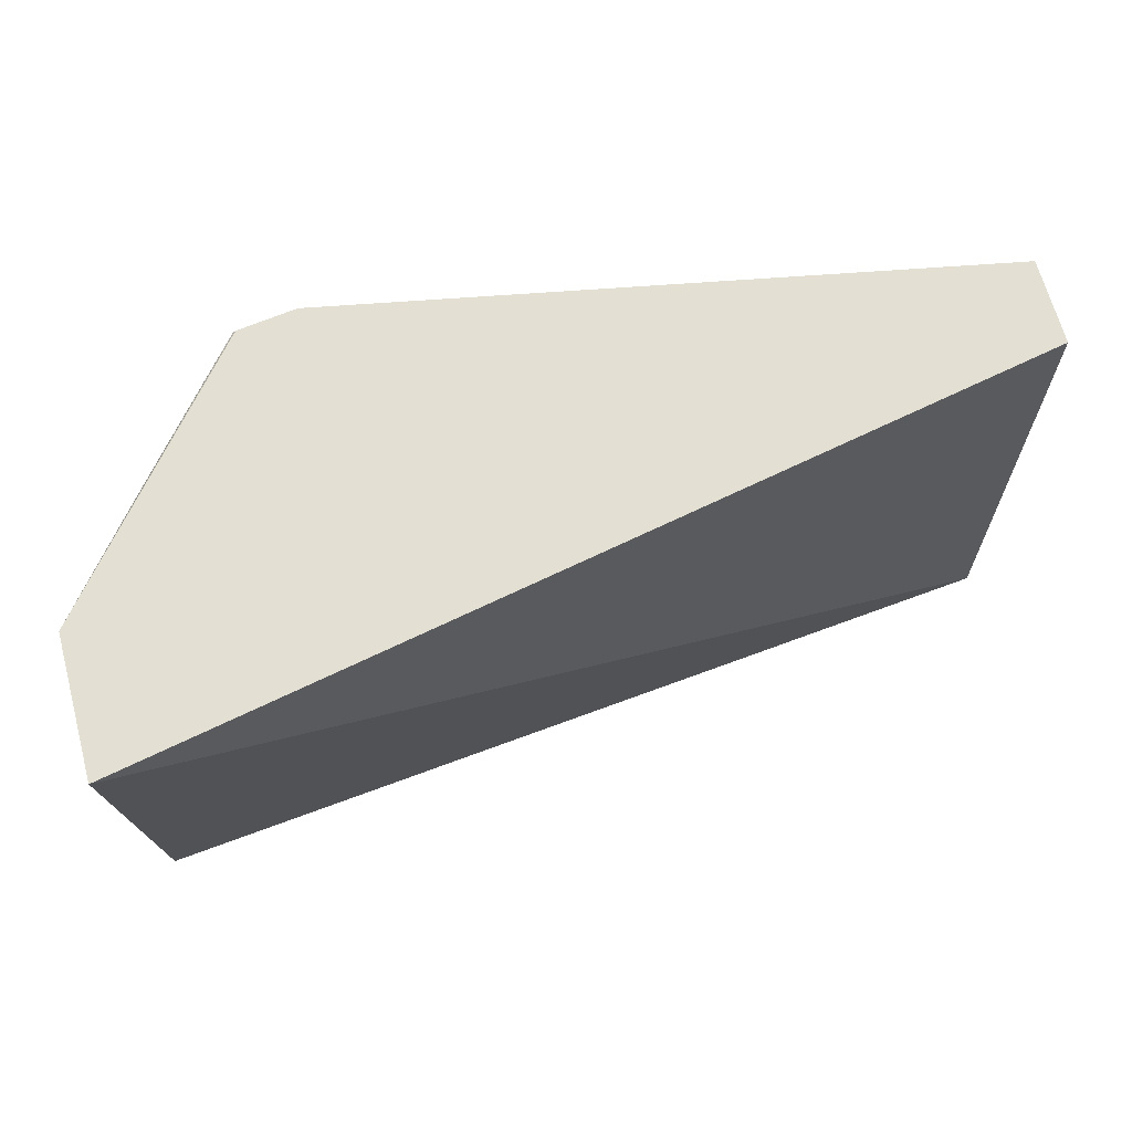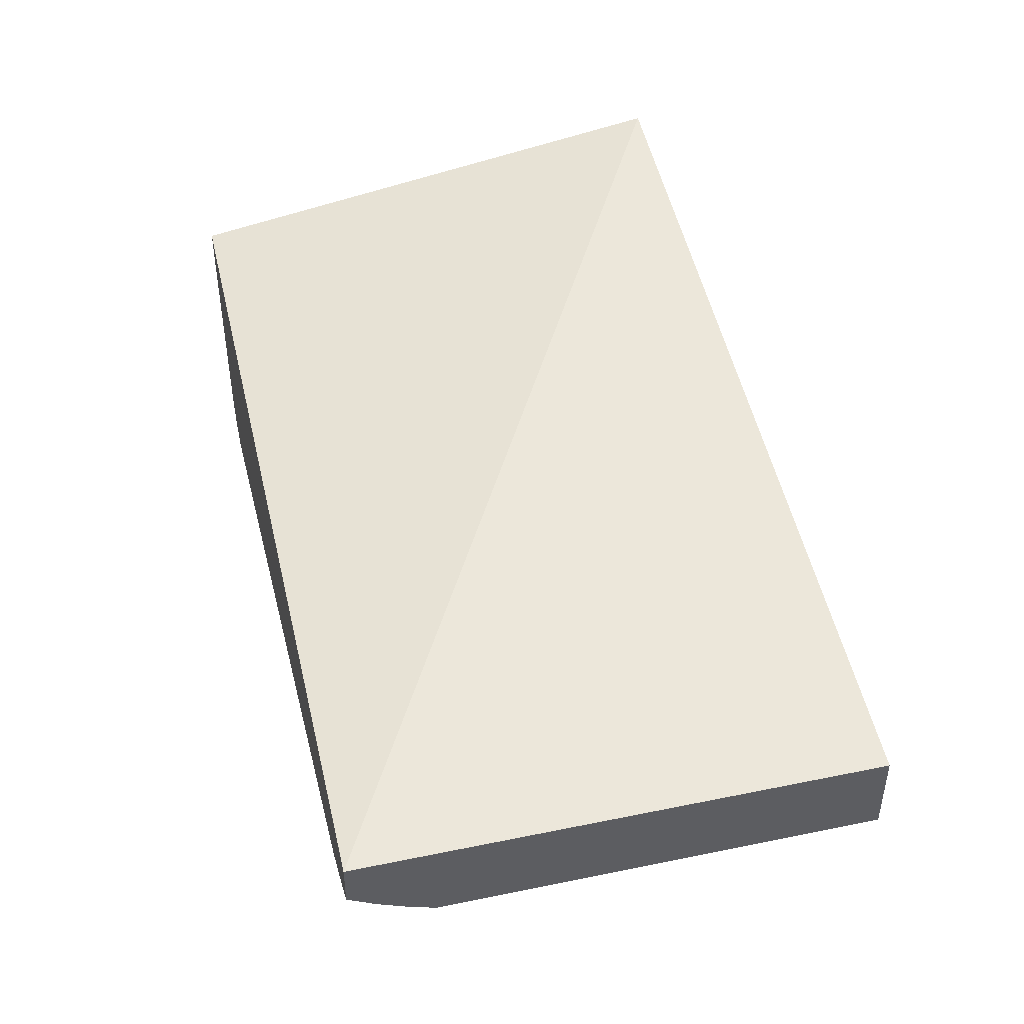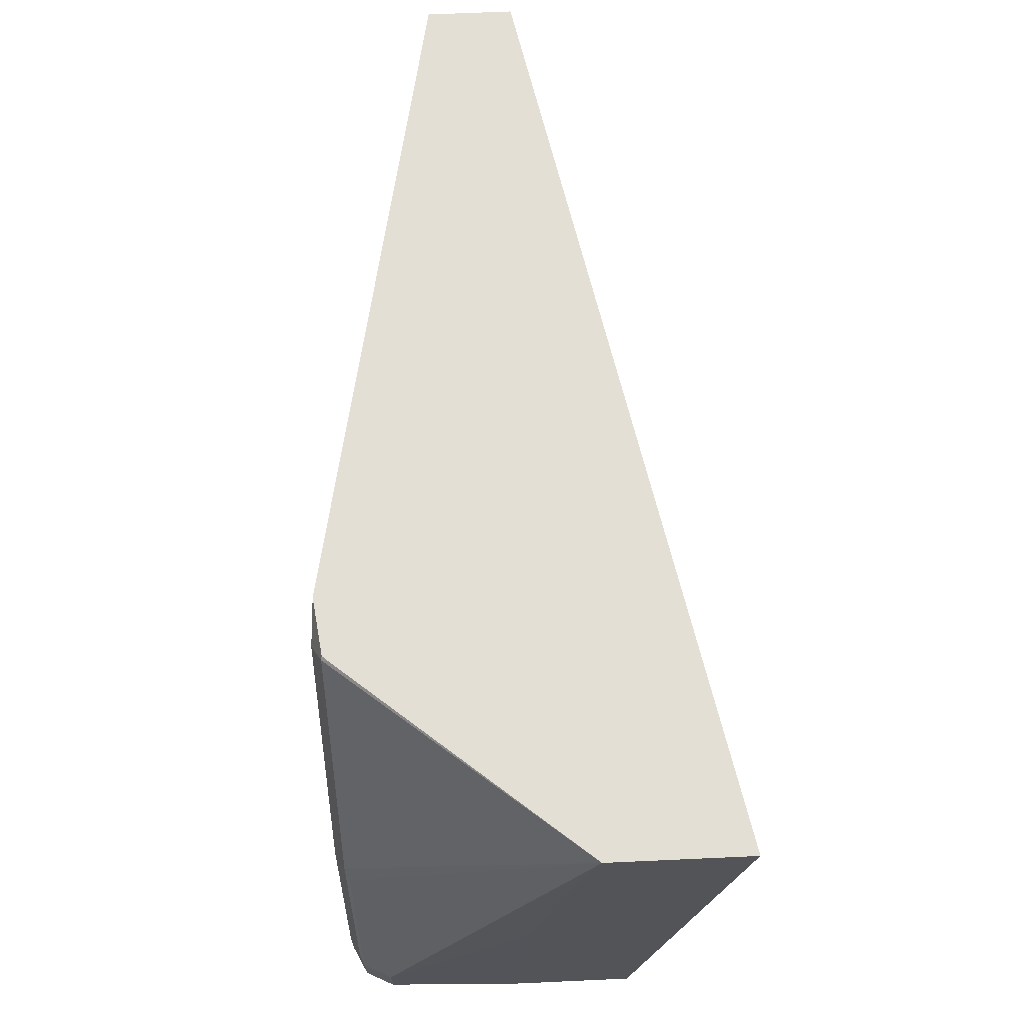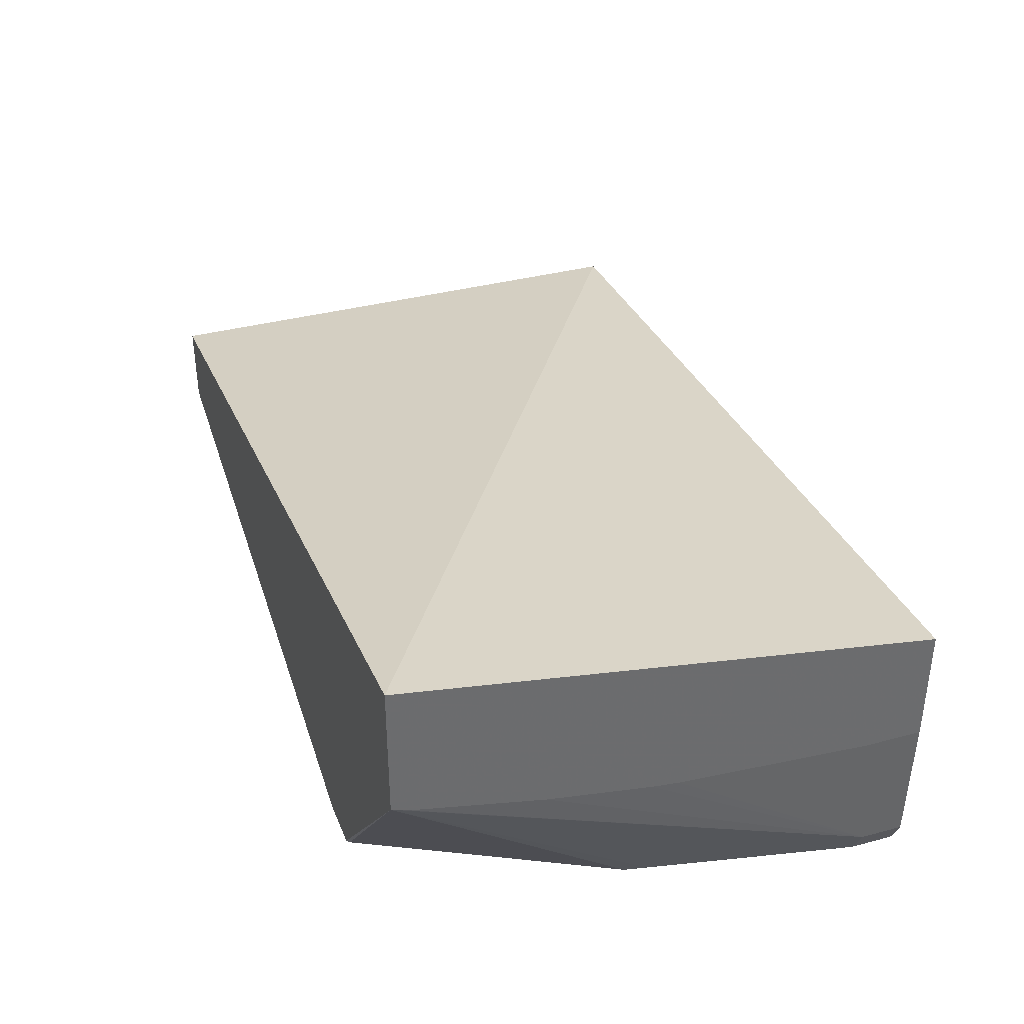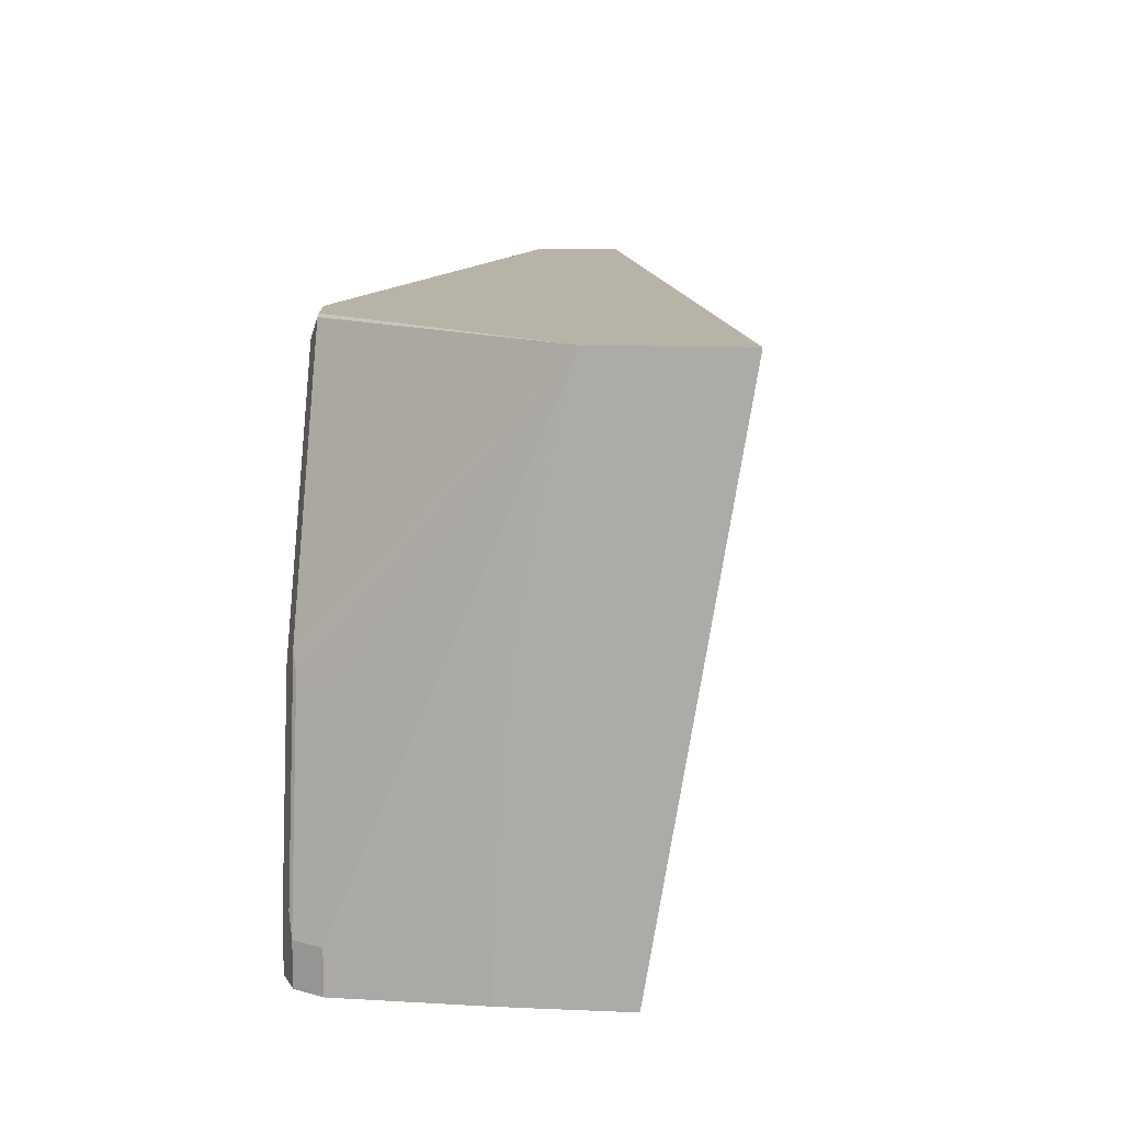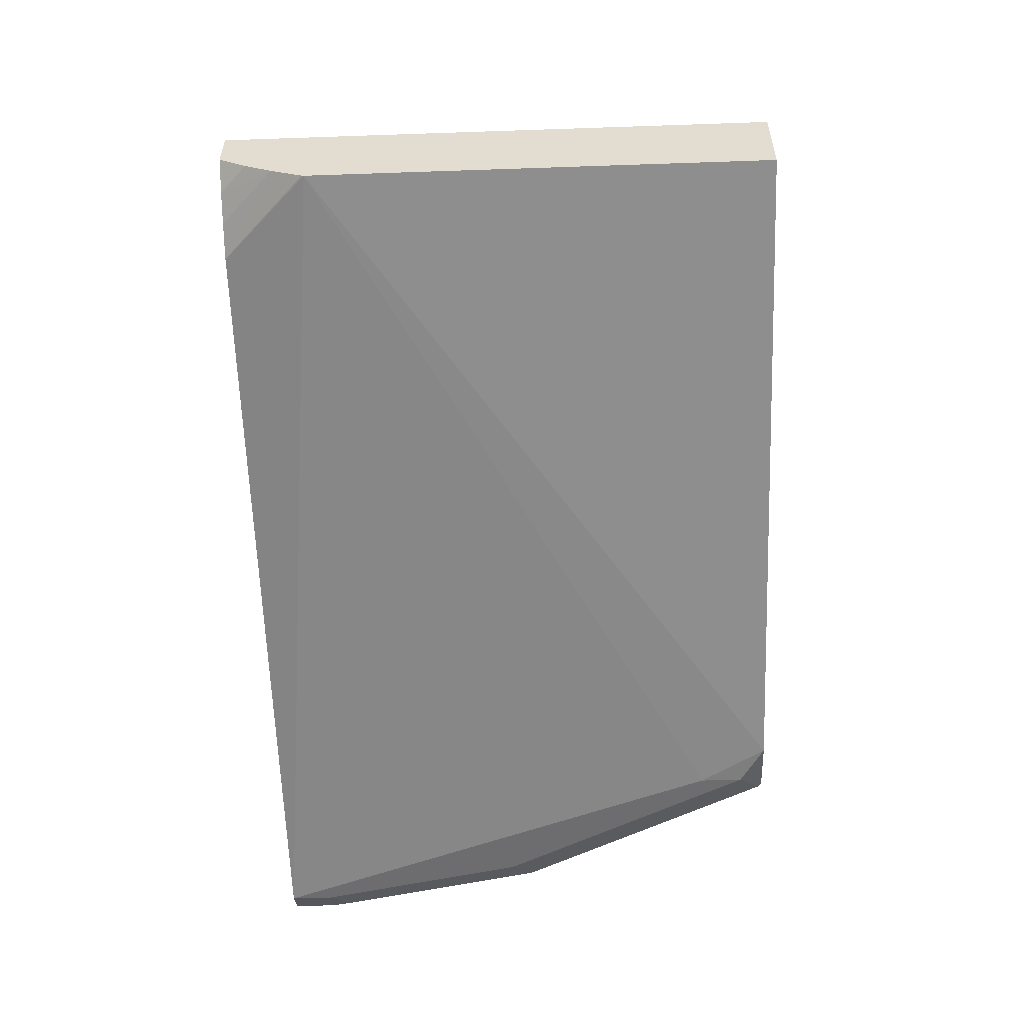
<metadata>
{"format":"obj","ext":"obj","renderer":"f3d","projection":"perspective","resolution":1024,"background":"white","views":[{"elev":67.0,"azim":164.9,"up":"+Z"},{"elev":43.6,"azim":-103.5,"up":"+Y"},{"elev":66.3,"azim":87.4,"up":"+Z"},{"elev":37.1,"azim":71.1,"up":"+Y"},{"elev":12.6,"azim":95.5,"up":"+Z"},{"elev":-54.1,"azim":-87.9,"up":"+Y"}]}
</metadata>
<code>
v -0.0008723 -0.2422 -0.0001487
v -0.0008723 -0.2496 0.01228
v -0.0008723 -0.241 -0.0001487
v 0.01215 -0.2498 -0.0001487
v -0.0008723 -0.2557 0.02478
v -0.0008723 -0.2216 -0.0001239
v -0.0001211 -0.2216 -0.0001487
v 0.025 -0.2557 -0.0001487
v -0.0008723 -0.2616 0.03926
v 0.04015 -0.2619 -0.0001487
v -0.0008723 -0.2216 0.2532
v 0.4254 -0.1388 0.2532
v 0.4254 -0.1801 -0.0001487
v -0.0008723 -0.2619 0.04031
v 0.04032 -0.2619 -0.0001487
v -0.0008723 -0.2619 0.2532
v 0.4254 -0.2035 0.2532
v 0.4254 -0.226 -0.0001487
v 0.4029 -0.3223 -0.0001487
v 0.3223 -0.3223 0.2216
v 0.3039 -0.3206 0.2532
v 0.3338 -0.3137 0.2532
v 0.3324 -0.3173 0.2518
v 0.3525 -0.3173 0.2115
v 0.3727 -0.3173 0.1712
v 0.3928 -0.3173 0.1309
v 0.3962 -0.3156 0.1209
v 0.4029 -0.3022 0.1209
v 0.4231 -0.3022 0.02017
v 0.4254 -0.2065 0.2453
v 0.4231 -0.3022 -0.0001487
v 0.4254 -0.237 -7.431e-05
v 0.4163 -0.3156 -0.0001487
v 0.4029 -0.3223 0.02017
v 0.3223 -0.3223 0.2417
v 0.331 -0.3169 0.2532
v 0.3425 -0.3223 0.2015
v 0.3827 -0.3223 0.1209
v 0.413 -0.3173 0.03024
v 0.4163 -0.3156 0.02017
v 0.4254 -0.237 0.02728
v 0.4254 -0.2305 0.1209
v 0.4254 -0.2289 0.1339
v 0.4254 -0.2204 0.1837
f 19 35 20
f 18 32 31
f 19 37 35
f 19 38 37
f 19 34 38
f 20 35 21
f 19 40 34
f 19 33 40
f 17 25 26
f 17 28 29
f 17 27 28
f 17 26 27
f 17 24 25
f 17 23 24
f 17 22 23
f 21 35 23
f 14 21 16
f 17 29 30
f 21 23 36
f 29 33 31
f 23 35 37
f 14 20 21
f 34 40 39
f 29 44 30
f 29 43 44
f 29 42 43
f 29 41 42
f 29 32 41
f 29 31 32
f 22 36 23
f 34 39 38
f 27 40 29
f 27 39 40
f 26 39 27
f 26 38 39
f 25 38 26
f 25 37 38
f 24 37 25
f 23 37 24
f 27 29 28
f 14 19 20
f 29 40 33
f 12 18 13
f 1 4 2
f 1 8 4
f 1 10 8
f 1 15 10
f 1 19 15
f 1 33 19
f 1 31 33
f 1 18 31
f 2 4 5
f 1 7 13
f 1 6 3
f 1 11 6
f 1 16 11
f 1 14 16
f 1 9 14
f 1 5 9
f 1 2 5
f 14 15 19
f 1 3 7
f 3 6 7
f 1 13 18
f 5 8 10
f 12 32 18
f 4 8 5
f 12 41 32
f 12 42 41
f 12 43 42
f 12 44 43
f 12 17 30
f 11 17 12
f 11 22 17
f 12 30 44
f 11 21 36
f 11 16 21
f 10 15 14
f 9 10 14
f 6 13 7
f 6 12 13
f 11 36 22
f 6 11 12
f 5 10 9

</code>
